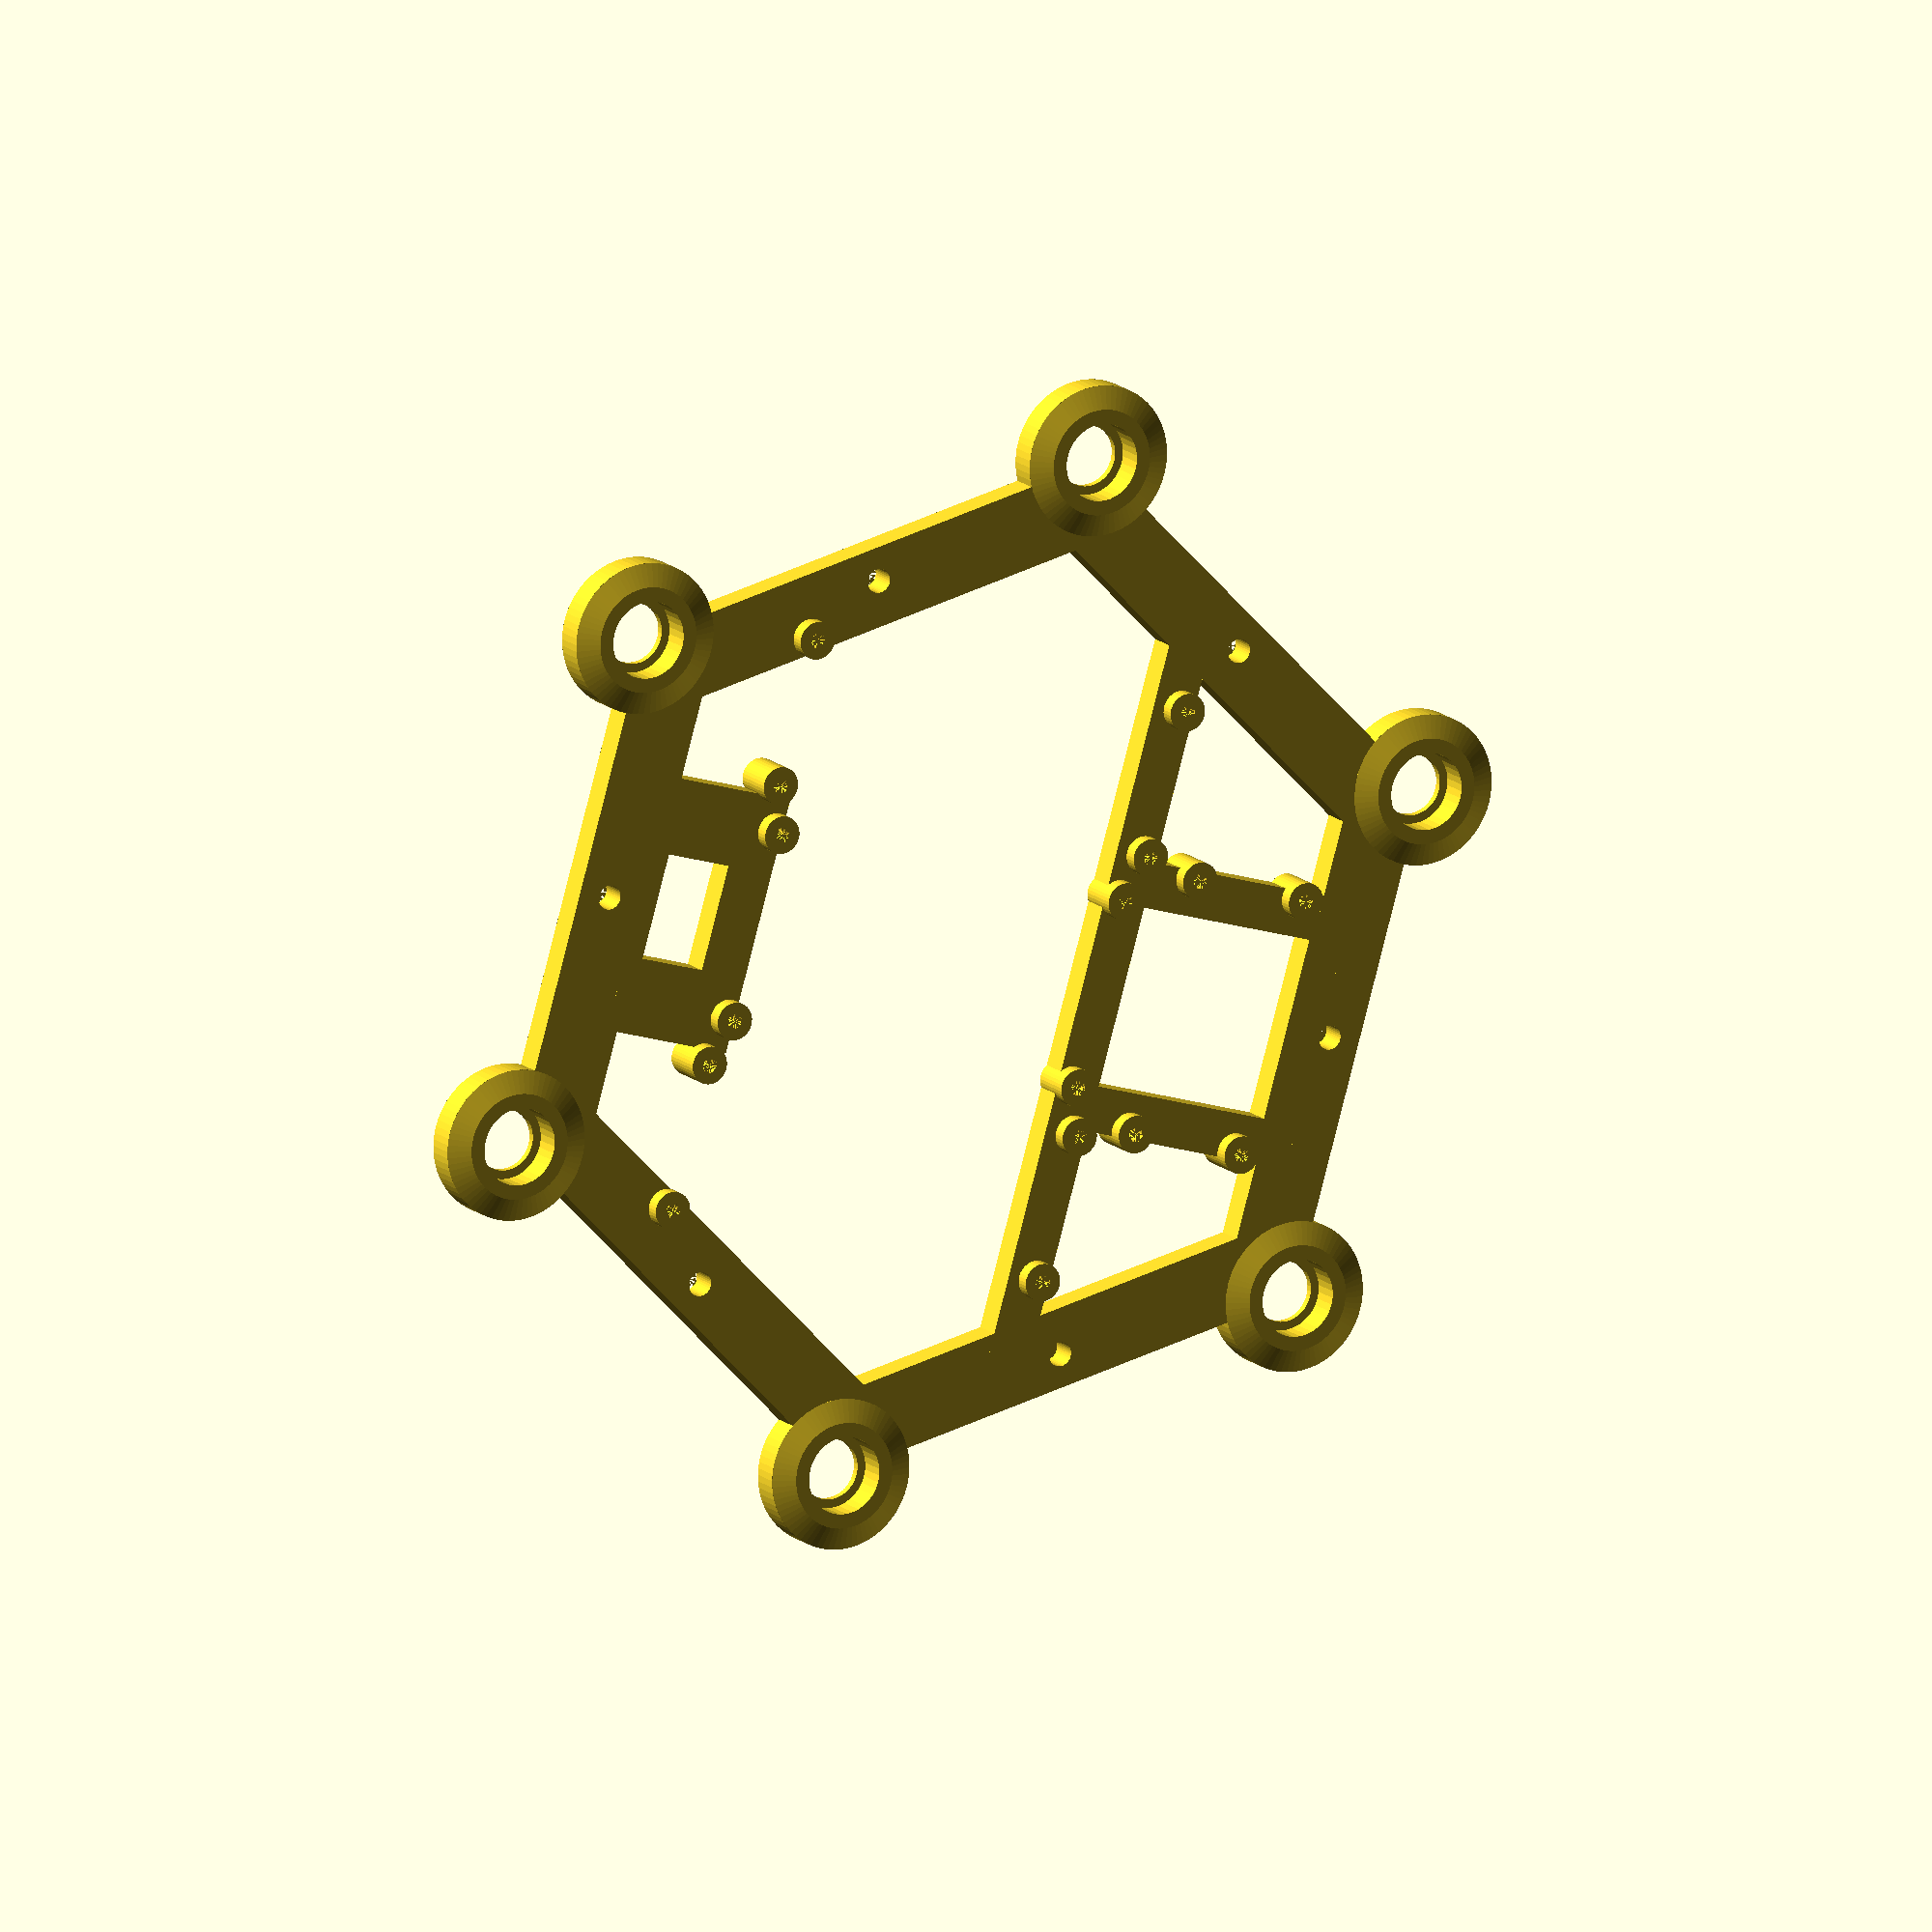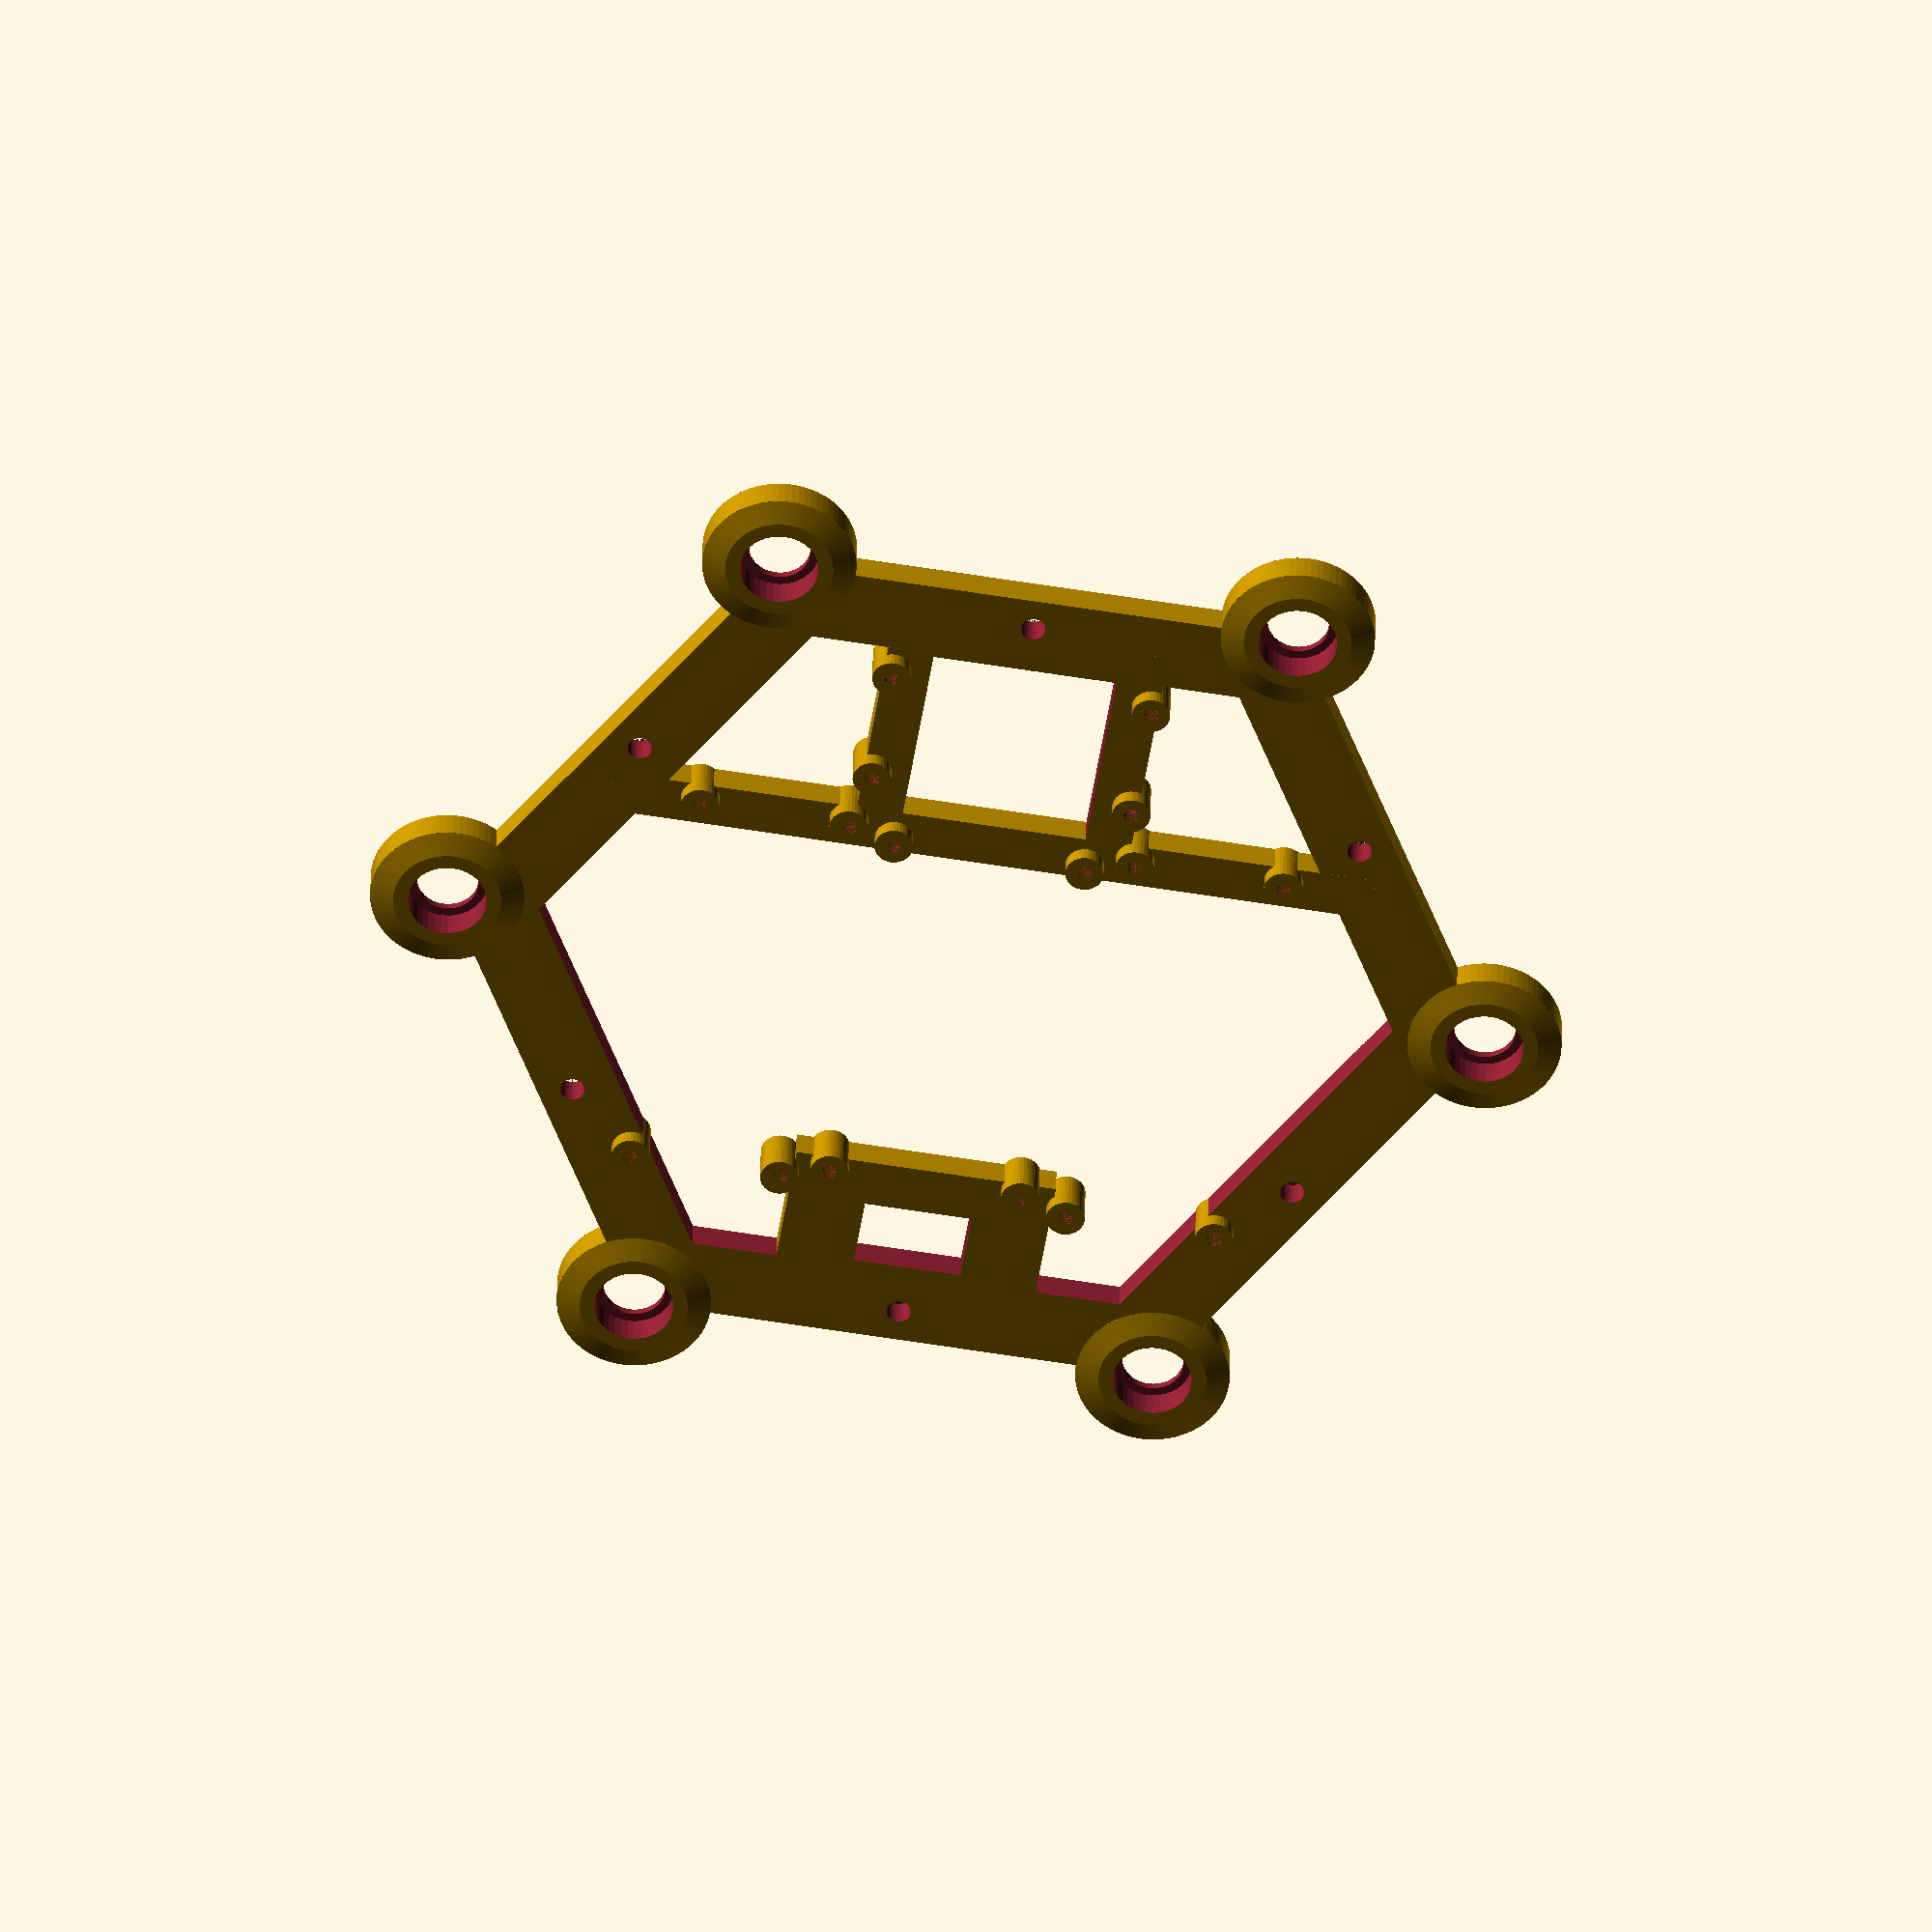
<openscad>
/* Hexapod by A.J. van de Werken */
/* May 2016                      */

servo_dist = 27.6;
servo_width = 11.5+0.5;
servo_length = 23+0.5;
servo_height = 15+0.5;

driverboard_width = 19.5;
driverboard_length = 56;
nodemcuboard_width = 25;
nodemcuboard_length  = 52;
dcdcboard_length = 16;
dcdcboard_width = 34;

tibia_thickness = 4;
femur_thickness = 4;

$fn=36;

module dcdcconverter(holes=false)
{
   if( !holes )
   {
        union()
        {
            translate([-dcdcboard_length/2,dcdcboard_width/2,0]) cylinder( d=5, h=6 );
            translate([-dcdcboard_length/2,-dcdcboard_width/2,0]) cylinder( d=5, h=6 );
            translate([dcdcboard_length/2,-dcdcboard_width/2,0]) cylinder( d=5, h=6 );
            translate([dcdcboard_length/2,dcdcboard_width/2,0]) cylinder( d=5, h=6 );
        }
    }
    else
    {
        union()
        {
            translate([-dcdcboard_length/2,dcdcboard_width/2,0]) cylinder( d=2, h=6 );
            translate([-dcdcboard_length/2,-dcdcboard_width/2,0]) cylinder( d=2, h=6 );
            translate([dcdcboard_length/2,-dcdcboard_width/2,0]) cylinder( d=2, h=6 );
            translate([dcdcboard_length/2,dcdcboard_width/2,0]) cylinder( d=2, h=6 );
        }
    }
}

module nodemcu(holes=false)
{
    if( !holes )
    {
        union()
        {
            translate([-nodemcuboard_length/2,nodemcuboard_width/2,0]) cylinder( d=5, h=6 );
            translate([-nodemcuboard_length/2,-nodemcuboard_width/2,0]) cylinder( d=5, h=6 );
            translate([nodemcuboard_length/2,-nodemcuboard_width/2,0]) cylinder( d=5, h=6 );
            translate([nodemcuboard_length/2,nodemcuboard_width/2,0]) cylinder( d=5, h=6 );
        }
    }
    else
    {
        union()
        {
            translate([-nodemcuboard_length/2,nodemcuboard_width/2,0]) cylinder( d=2, h=6 );
            translate([-nodemcuboard_length/2,-nodemcuboard_width/2,0]) cylinder( d=2, h=6 );
            translate([nodemcuboard_length/2,-nodemcuboard_width/2,0]) cylinder( d=2, h=6 );
            translate([nodemcuboard_length/2,nodemcuboard_width/2,0]) cylinder( d=2, h=6 );

        }
    }
}

module driver(holes=false)
{
    if(!holes)
    {
        union()
        {
            translate([-driverboard_length/2,driverboard_width/2,0]) cylinder( d=5, h=6 );
            translate([-driverboard_length/2,-driverboard_width/2,0]) cylinder( d=5, h=6 );
            translate([driverboard_length/2,-driverboard_width/2,0]) cylinder( d=5, h=6 );
            translate([driverboard_length/2,driverboard_width/2,0]) cylinder( d=5, h=6 );
        }
    }
    else
    {
        union()
        {
            translate([-driverboard_length/2,driverboard_width/2,0]) cylinder( d=2, h=6 );
            translate([-driverboard_length/2,-driverboard_width/2,0]) cylinder( d=2, h=6 );
            translate([driverboard_length/2,-driverboard_width/2,0]) cylinder( d=2, h=6 );
            translate([driverboard_length/2,driverboard_width/2,0]) cylinder( d=2, h=6 );
        }
    }
}

module servo()
{
    translate( [-servo_length/2, -servo_width/2, -servo_height/2 ] )
    cube( [servo_length, servo_width, servo_height ] );
    translate( [-servo_dist/2+0.3, 0, -1.5*servo_height ] )
    cylinder( d=2, h=servo_height*2, $fn=18 );
    translate( [servo_dist/2-0.3, 0, -1.5*servo_height ] )
    cylinder( d=2, h=servo_height*2, $fn=18 );
}


module tibia()
{
    difference()
    {
       hull()
        {
            cylinder( r=2, h=tibia_thickness);
            intersection()
            {
                translate( [-20,0,0]) cube([20,100,tibia_thickness] );
                translate( [190,40,0]) cylinder( r=195, h = tibia_thickness, $fn=180 );
            }
            translate( [5,75,0]) cylinder( r=10, h =tibia_thickness);
            translate( [20,85,0]) cylinder( r=10, h =tibia_thickness);
        }
        // Holes
        translate( [89,17,-1]) cylinder( r=88, h = tibia_thickness+2, $fn=180 );
        translate( [13,81,]) rotate([0,0,35]) servo();
    }
}



module femur()
{
    difference()
    {
        union()
        {
            translate( [-19,0,0] ) cylinder( d=22, h=femur_thickness, $fn=72 );
            translate( [ 19,0,0] ) cylinder( d=22, h=femur_thickness, $fn=72 );
            intersection()
            {
                difference()
                {
                    translate( [ 0,-10,0] ) cylinder( r=25, h=femur_thickness, $fn=60 );
                    translate( [ 0,-14,0] ) cylinder( r=19, h=femur_thickness, $fn=60 );
                }
                translate( [-60,0,0] ) cube( [120,60,femur_thickness]);
            }
        }

        for( t=[-19,19] )
        translate( [t,0,0] )
        { 
            translate([0,0,3]) cylinder( d=19.5, h=femur_thickness );
            cylinder( d=6, h=femur_thickness );
            for( a=[0:90:359] ) rotate([0,0,a]) translate([6.3,0,0]) cylinder( d=2.5, h=femur_thickness );
        }
        
    }
}

module coxa()
{
    rotate([90,0,0]) translate([-35,-2.75,0]) 
    intersection()
    {
        difference()
        {
            union()
            {
                translate([23,8.75,0]) cylinder( r=25,h=26, $fn=72 );
                translate([42,17.5,12]) rotate([90,0,0])cylinder( r=25,h=17.5, $fn=96 );
            }

            
            cube( [71,0,35] );
            translate( [6,0,6] ) cube( [23,17.5,35] );
            translate( [17.5,8.75,27.5-13]) servo();

            translate( [11.5,8.75,0] ) cylinder( d=3,h=10, $fn=18 );
            translate( [11.5,8.75,4] ) cylinder( d=6.2,h=10, $fn=18 );
       
            translate([70,25,22.5])
            rotate( [-90,0,0] )    
            rotate( [0,180,0] )
            {
                translate( [20.5,10.75,16]) servo();
                translate( [0,0,26] ) cube( [35,17.5,10] );
            }    
            
            translate( [35, 6.75, -1] ) cube([40,9,26]);
            
        }
        translate([-10,2.75,0]) cube( [90,12,22] );
    } 
}

module bottom()
{
    r1 =68;
    r2= 56;
    
    difference()
    {
        union()
        {
            difference()
            {   // Base
                rotate([0,0,30]) cylinder( r=r1, $fn=6, h=4 );
                translate([0,0,-1]) rotate([0,0,30]) cylinder( r=r2, $fn=6, h=6 );
            }
            
            for( a=[30:60:359]) 
            {   // Hips
                rotate([0,0,a]) translate( [r1, 0, 0] ) cylinder( d=20, h=4, $fn=72 );
                rotate([0,0,a]) translate( [r1, 0, 4] ) cylinder( d1=20 ,d2=14 , h=1, $fn=72 );
            }
            difference()
            {   // switch
                translate([41,0,2]) cube([18,34,4],  center=true );
                translate([43,0,0]) cube([9,14,10], center=true );
            }    
           
            // Boards support
            difference()
            {
                translate([-38,0,2]) cube([30,36,4], center=true );
                translate([-35,0,2]) cube([26,24,5], center=true );
            }
            translate([-20,0,2]) cube([6,100,4], center=true );
            

            translate([7,-28.5,0]) driver();
            translate([7,28.5,0]) driver();
            translate([7,0,0]) nodemcu();
            translate([-37,0,0]) dcdcconverter();
        }

        // Bearing holes
        for( a=[30:60:359]) 
        {
            rotate([0,0,a]) translate( [r1, 0, 1] ) cylinder( d=10.25, h=5, $fn=36 );
            rotate([0,0,a]) translate( [r1, 0, -1] ) cylinder( d=8, h=6, $fn=36 );
        }
        
        // Standoffs
        for( a=[0:60:359]) 
        {
            rotate([0,0,a]) translate( [r2-1.5, 0, 0] ) cylinder( d=3.2, h=5 );
        }

        // Holes
        translate([7,-28.5,0]) driver(true);
        translate([7,28.5,0]) driver(true);
        translate([7,0,0]) nodemcu(true);
        translate([-37,0,0]) dcdcconverter(true);

    }
   

        
}

module top()
{
    r1 =68;
    r2= 56;
    r3= 50;
    
    difference()
    {
        rotate([0,0,30]) union()
        {


            difference()
            {   // Base
                cylinder( r=r1, $fn=6, h=4 );
                translate([0,0,-1]) cylinder( r=r3, $fn=6, h=6 );
             }
            
            for( a=[0:60:359]) 
            {   // Hip joints
                rotate([0,0,a]) translate( [r1, 0, 0] ) cylinder( d=20, h=4, $fn=72 );
                rotate([0,0,a]) translate( [r1, 0, 0] ) cylinder( d=25, h=6, $fn=72 );
            }           
            
        }

        // Bearing holes
        for( a=[30:60:359]) 
        {
            rotate([0,0,a]) translate( [r1, 0, 5] ) cylinder( d=19.55, h=5, $fn=36 );
            rotate([0,0,a]) translate( [r1, 0, 0] ) cylinder( d=6, h=10, $fn=36 );
            rotate([0,0,a]) translate( [r1, 0, 0] )for( a=[0:90:359] ) rotate([0,0,a]) translate([6.3,0,0]) cylinder( d=2.5, h=10 );
        }
        // Standoffs
        for( a=[0:60:359]) 
        {
            rotate([0,0,a]) translate( [r2-1.5, 0, 0] ) cylinder( d=3.2, h=5 );
        }

    }
}



//scale( [ 1,1,1] )tibia(); // left
//scale( [ -1,1,1] )tibia(); // right
//femur();
//scale( [ 1,1,1] ) coxa(); // left
//scale( [-1,1,1] ) coxa(); // right
bottom();
//top();


</openscad>
<views>
elev=166.6 azim=16.0 roll=207.2 proj=o view=wireframe
elev=145.3 azim=279.2 roll=179.0 proj=o view=wireframe
</views>
